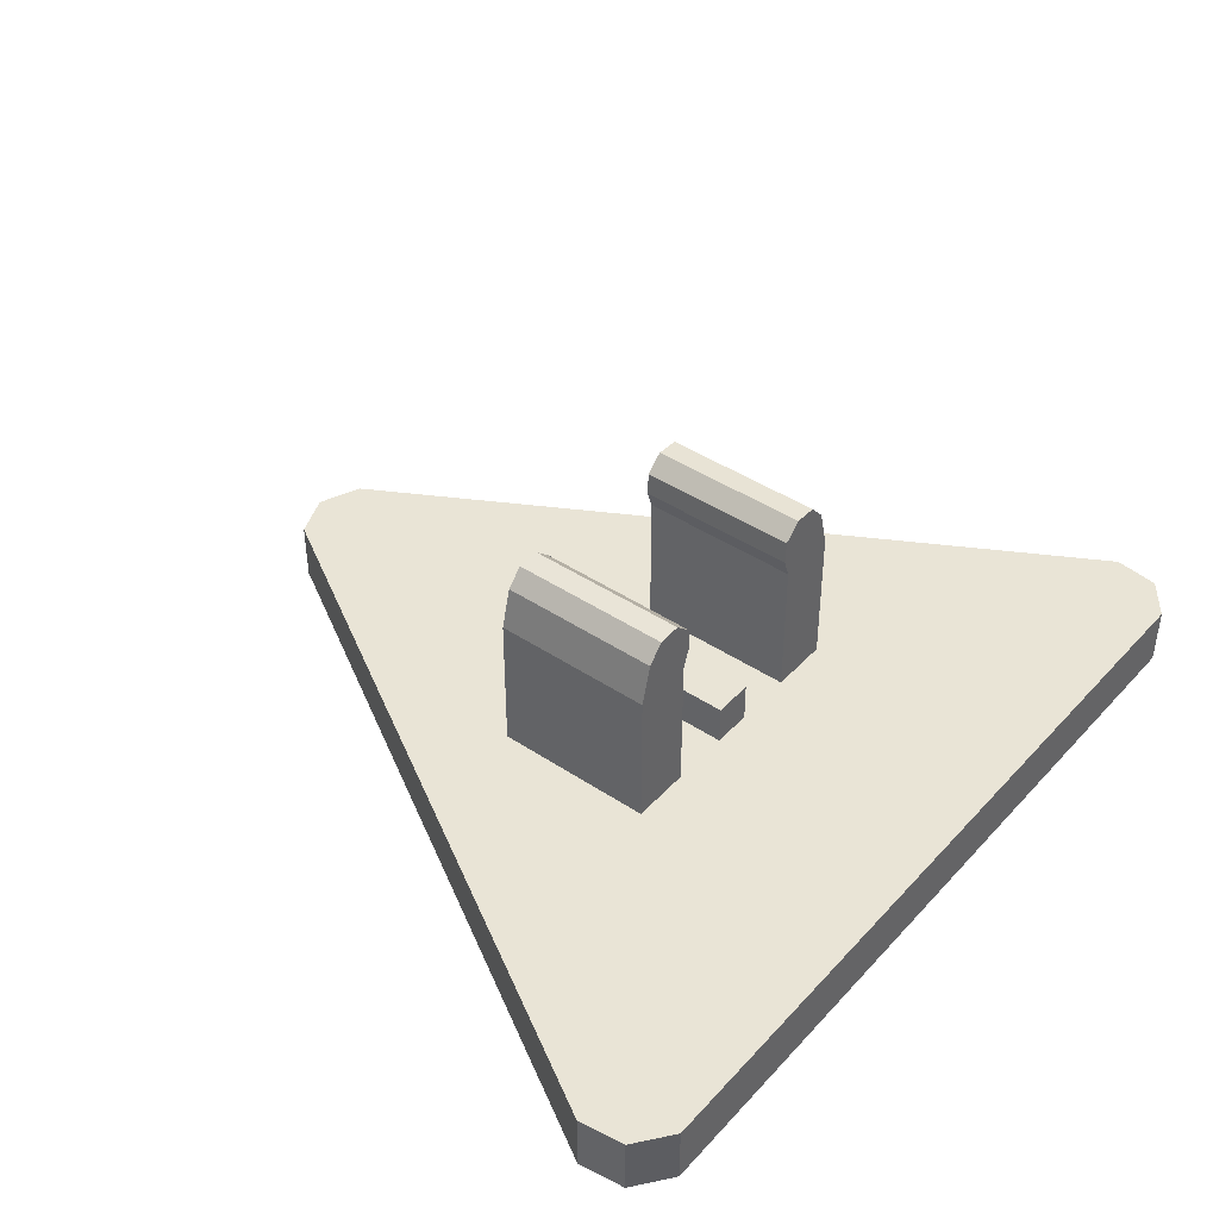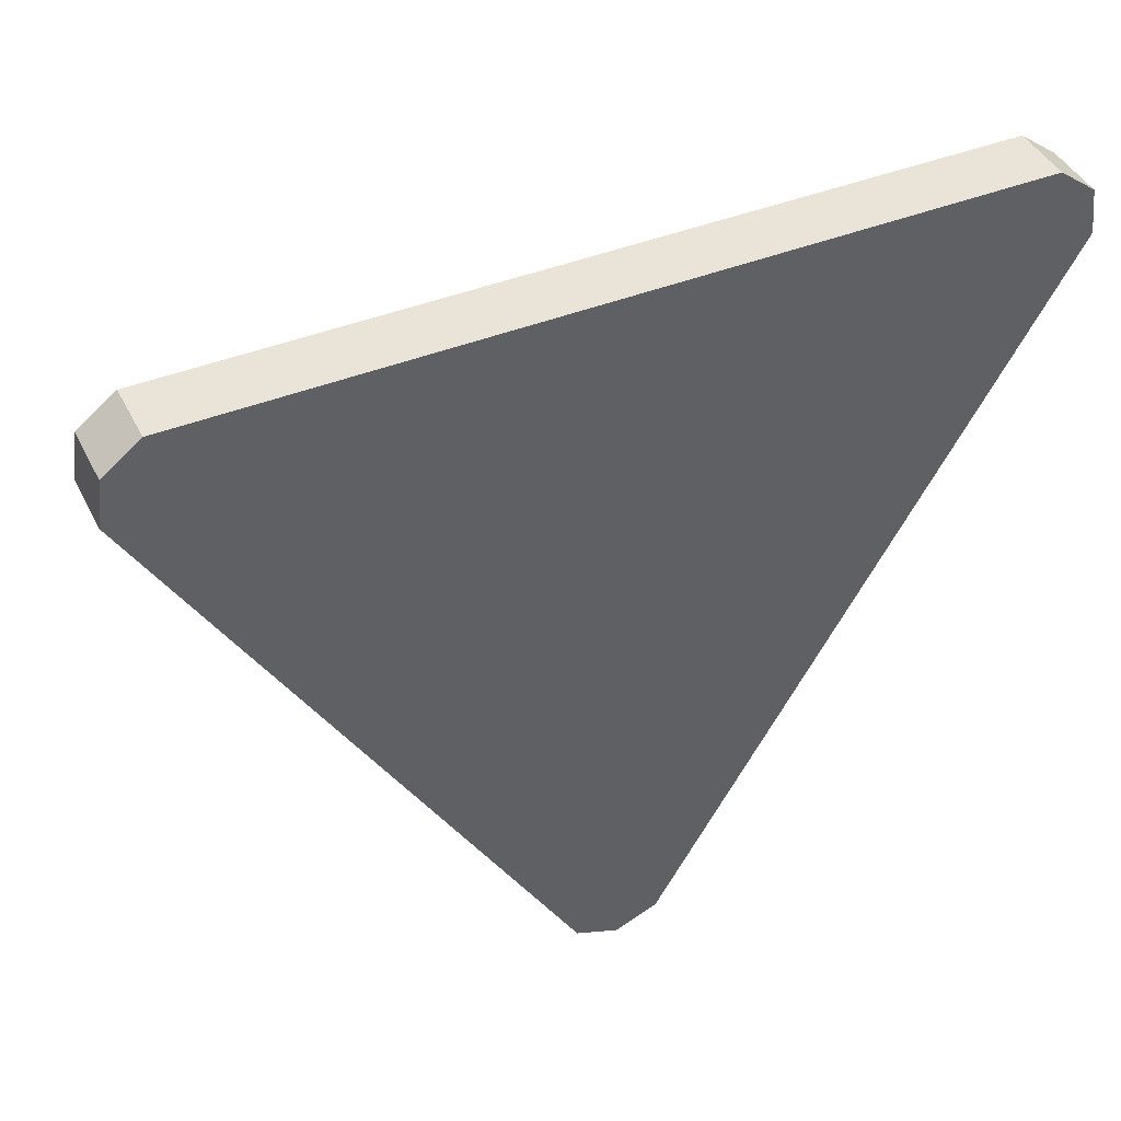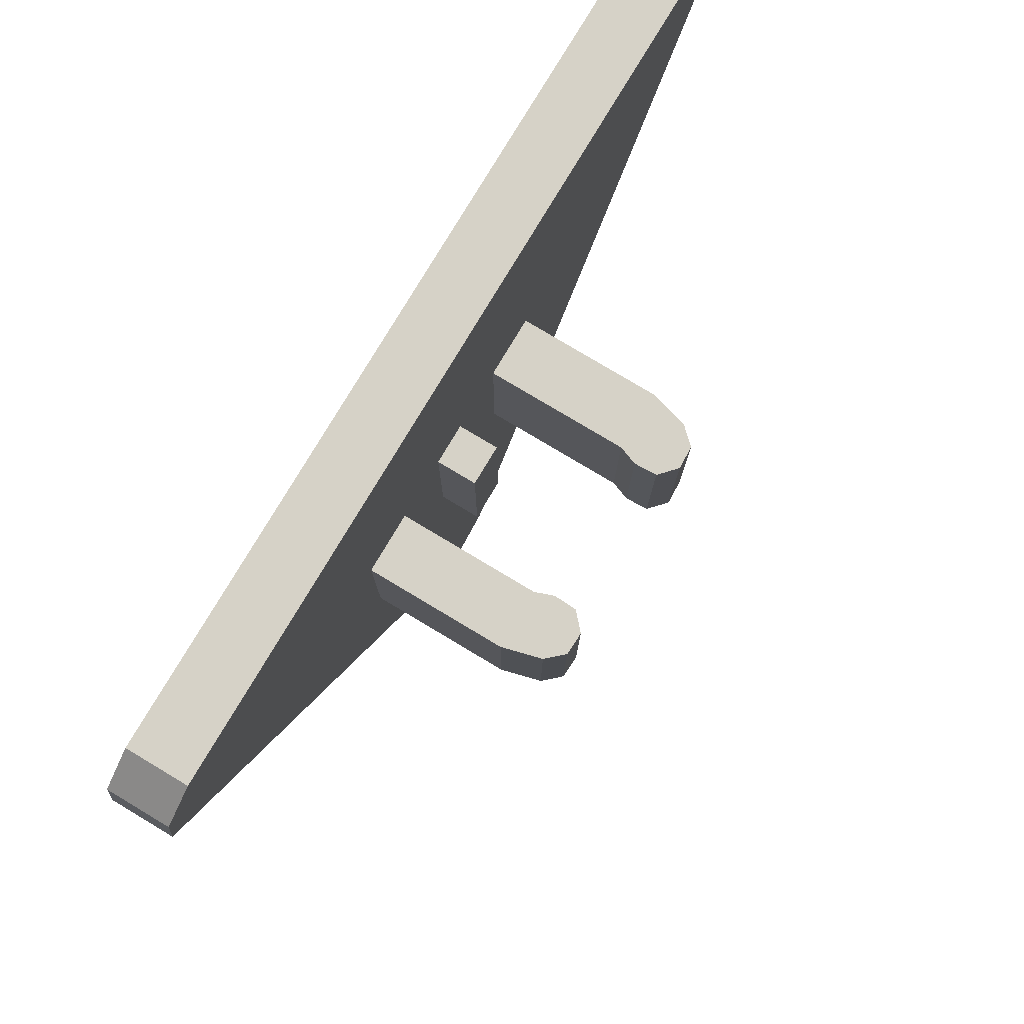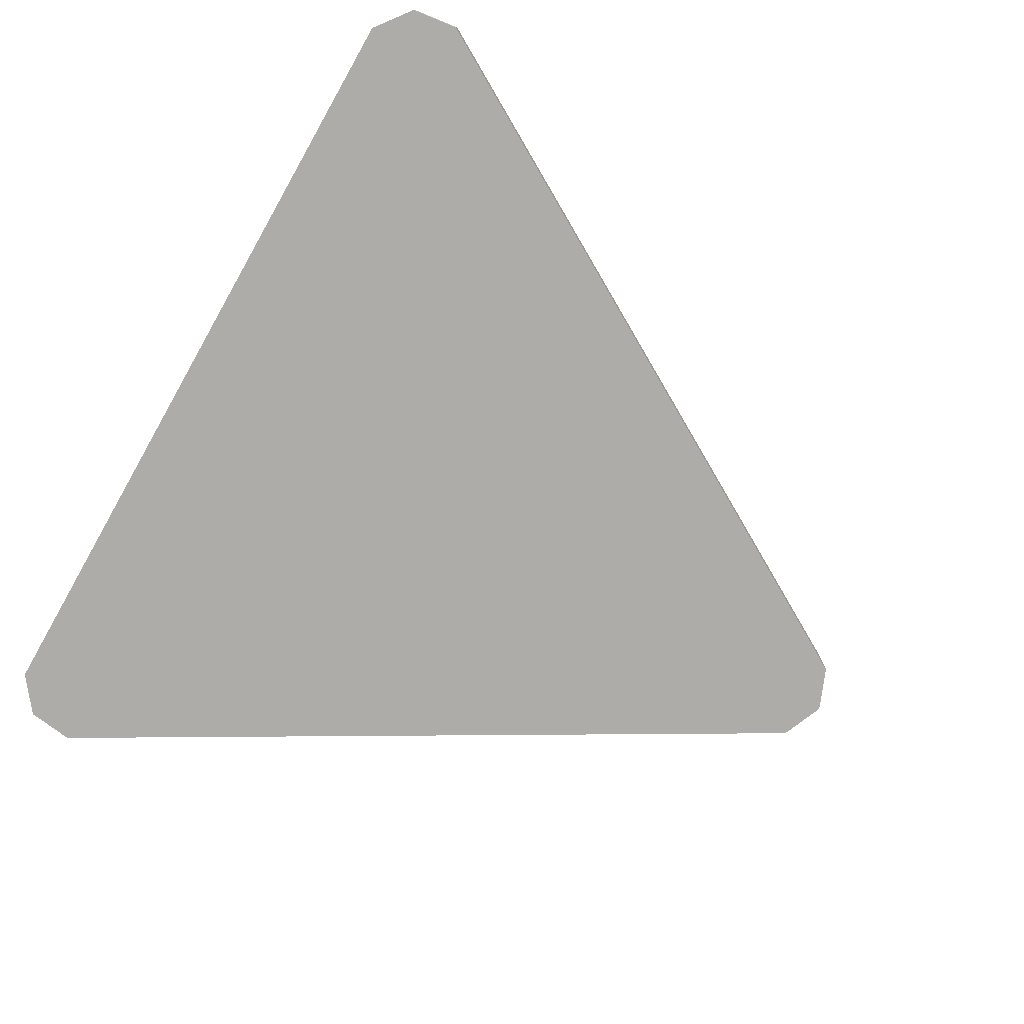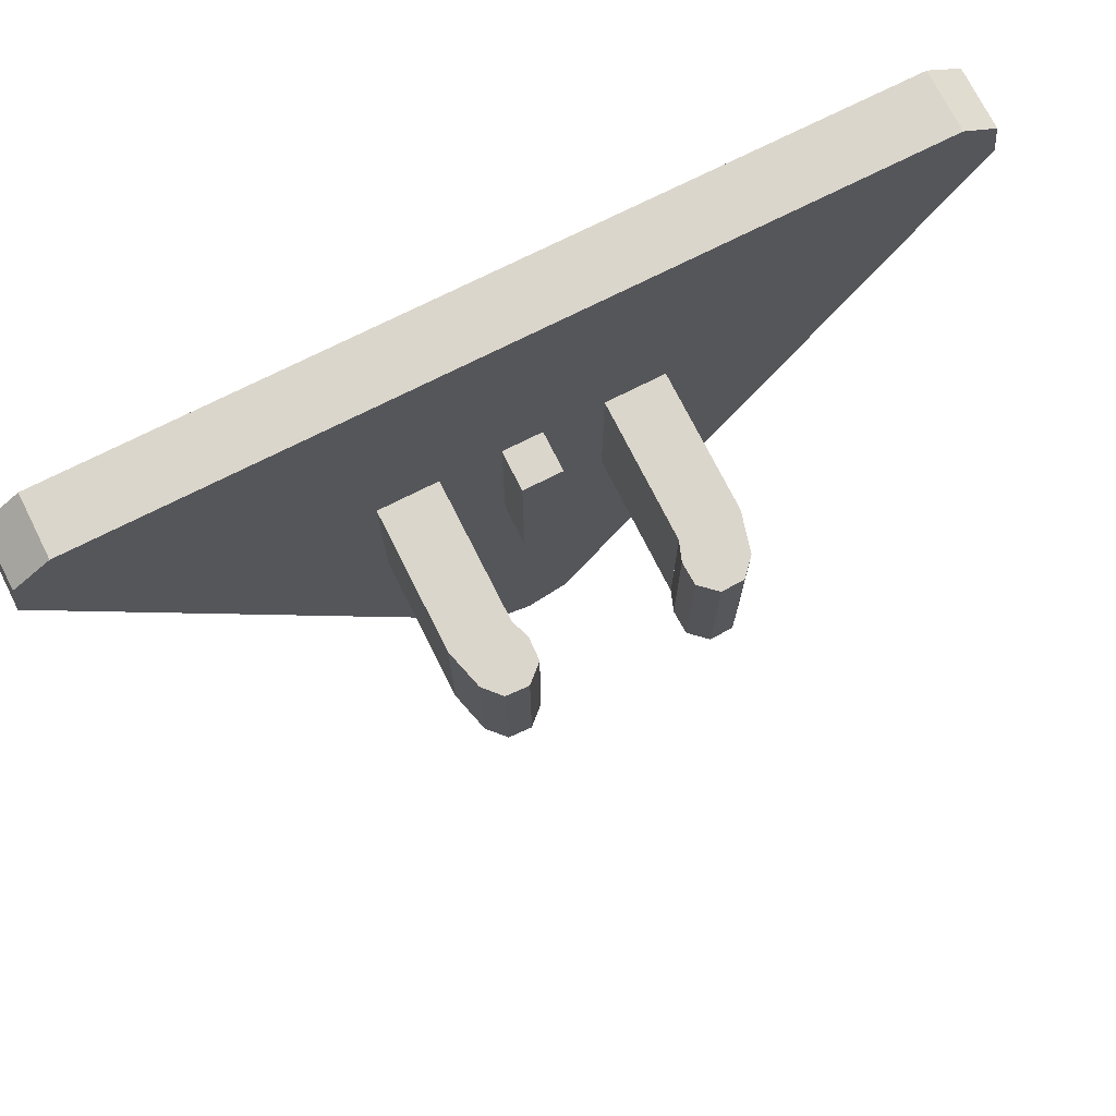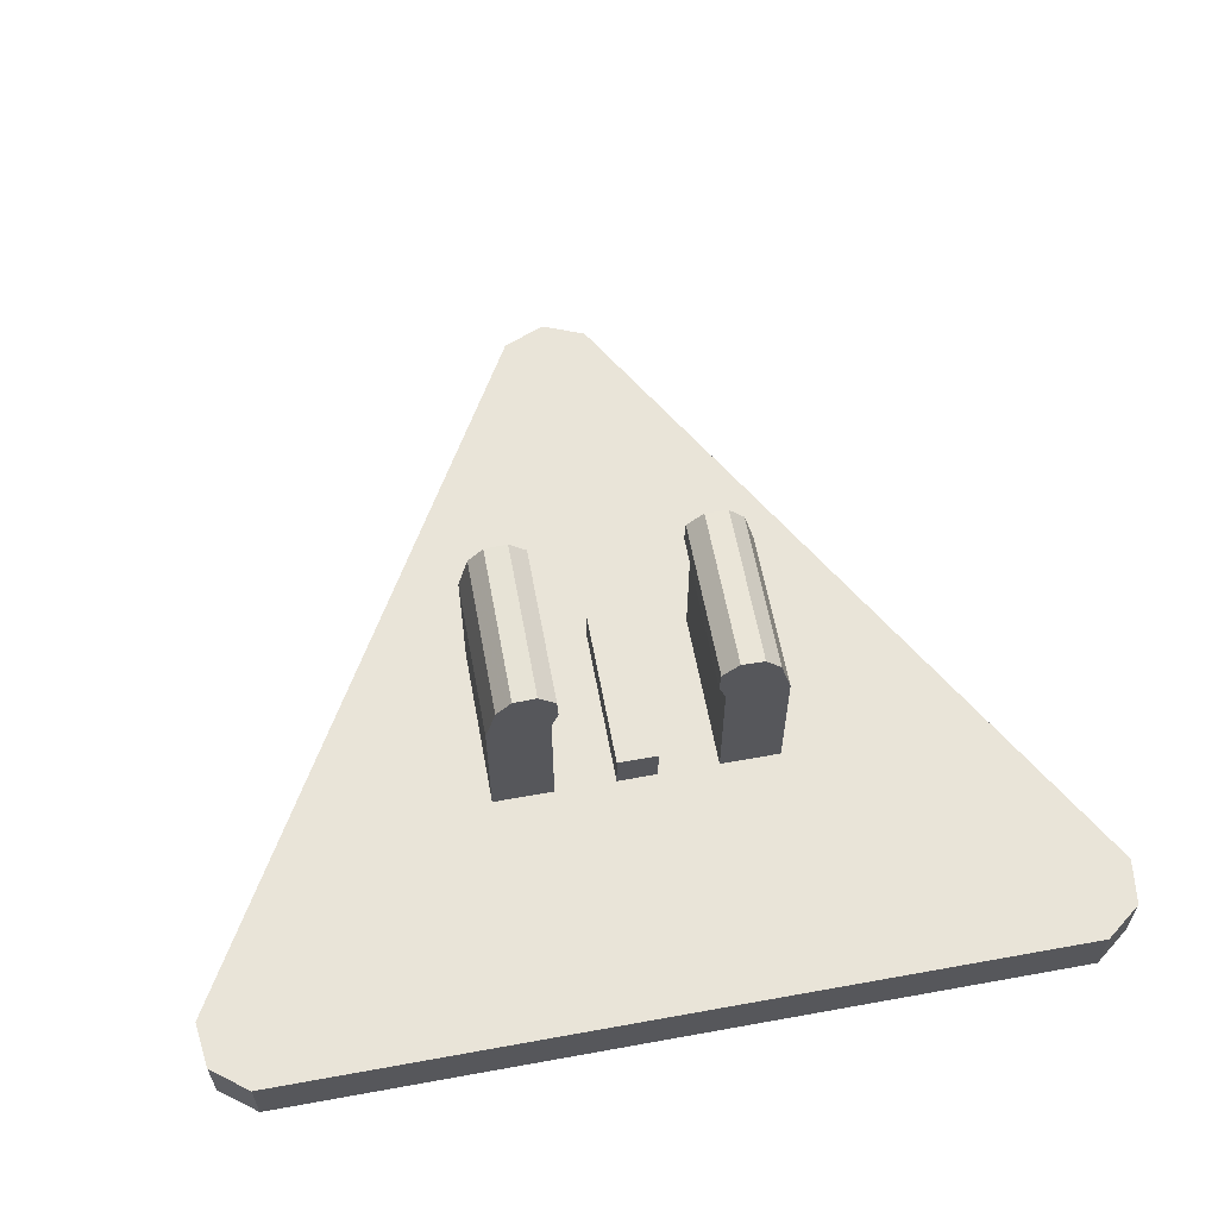
<metadata>
{"format":"obj","ext":"obj","renderer":"f3d","projection":"perspective","resolution":1024,"background":"white","views":[{"elev":42.5,"azim":128.5,"up":"+Z"},{"elev":43.0,"azim":154.8,"up":"+Y"},{"elev":78.6,"azim":-59.1,"up":"+Y"},{"elev":-76.7,"azim":-119.6,"up":"+Z"},{"elev":73.5,"azim":-26.7,"up":"+Y"},{"elev":60.7,"azim":169.5,"up":"+Z"}]}
</metadata>
<code>
v 0 -1.14 -0.3
v -0.1061 -1.096 -0.3
v -0.1061 -1.096 -0.45
v 0 -1.14 -0.45
v 0.1061 -1.096 -0.3
v 0 -1.14 -0.3
v 0 -1.14 -0.45
v 0.1061 -1.096 -0.45
v -0.1061 -1.096 -0.3
v 0 -1.14 -0.3
v 0.1061 -1.096 -0.3
v -1.08 0.7301 -0.3
v -1.095 0.6162 -0.3
v -1.095 0.6162 -0.45
v -1.08 0.7301 -0.45
v -0.9889 0.8 -0.3
v -1.08 0.7301 -0.3
v -1.08 0.7301 -0.45
v -0.9889 0.8 -0.45
v -1.095 0.6162 -0.3
v -1.08 0.7301 -0.3
v -0.9889 0.8 -0.3
v 1.08 0.7301 -0.3
v 0.9889 0.8 -0.3
v 0.9889 0.8 -0.45
v 1.08 0.7301 -0.45
v 1.095 0.6162 -0.3
v 1.08 0.7301 -0.3
v 1.08 0.7301 -0.45
v 1.095 0.6162 -0.45
v 0.9889 0.8 -0.3
v 1.08 0.7301 -0.3
v 1.095 0.6162 -0.3
v -1.095 0.6162 -0.3
v -1.095 0.6162 -0.45
v -0.106 -1.096 -0.45
v -0.106 -1.096 -0.3
v 0.106 -1.096 -0.3
v 0.106 -1.096 -0.45
v 1.095 0.6162 -0.45
v 1.095 0.6162 -0.3
v 0.9889 0.8 -0.3
v 0.9889 0.8 -0.45
v -0.9889 0.8 -0.45
v -0.9889 0.8 -0.3
v -0.1061 -1.096 -0.3
v 0.1061 -1.096 -0.3
v 1.095 0.6162 -0.3
v 0.9889 0.8 -0.3
v -1.095 0.6162 -0.3
v -0.1061 -1.096 -0.3
v 0.9889 0.8 -0.3
v -0.9889 0.8 -0.3
v -0.05 -0.2 -0.2
v 0.05 -0.2 -0.2
v 0.05 0.2 -0.2
v -0.05 0.2 -0.2
v -0.05 -0.2 -0.2
v -0.05 -0.2 -0.3
v 0.05 -0.2 -0.3
v 0.05 -0.2 -0.2
v -0.05 0.2 -0.2
v -0.05 0.2 -0.3
v -0.05 -0.2 -0.3
v -0.05 -0.2 -0.2
v 0.05 0.2 -0.2
v 0.05 0.2 -0.3
v -0.05 0.2 -0.3
v -0.05 0.2 -0.2
v 0.05 -0.2 -0.2
v 0.05 -0.2 -0.3
v 0.05 0.2 -0.3
v 0.05 0.2 -0.2
v -0.2 -0.2 -0.3
v -0.2 -0.2 0.05
v -0.35 -0.2 0.05
v -0.35 -0.2 -0.3
v 0.35 -0.2 0.05
v 0.2 -0.2 0.05
v 0.2 -0.2 -0.3
v 0.35 -0.2 -0.3
v -0.35 0.2 0.05
v -0.2 0.2 0.05
v -0.2 0.2 -0.3
v -0.35 0.2 -0.3
v 0.2 0.2 -0.3
v 0.2 0.2 0.05
v 0.35 0.2 0.05
v 0.35 0.2 -0.3
v -0.35 -0.2 0.05
v -0.2001 -0.2 0.05
v -0.183 -0.2 0.097
v -0.324 -0.2 0.1483
v 0.183 -0.2 0.097
v 0.2001 -0.2 0.05
v 0.35 -0.2 0.05
v 0.324 -0.2 0.1483
v -0.183 0.2 0.097
v -0.2001 0.2 0.05
v -0.35 0.2 0.05
v -0.324 0.2 0.1483
v 0.35 0.2 0.05
v 0.2001 0.2 0.05
v 0.183 0.2 0.097
v 0.324 0.2 0.1483
v -0.2 0.2 0.05
v -0.2 -0.2 0.05
v -0.2 -0.2 -0.3
v -0.2 0.2 -0.3
v 0.2 -0.2 -0.3
v 0.2 -0.2 0.05
v 0.2 0.2 0.05
v 0.2 0.2 -0.3
v -0.35 -0.2 -0.3
v -0.35 -0.2 0.05
v -0.35 0.2 0.05
v -0.35 0.2 -0.3
v 0.35 0.2 0.05
v 0.35 -0.2 0.05
v 0.35 -0.2 -0.3
v 0.35 0.2 -0.3
v -0.324 0.2 0.1483
v -0.35 0.2 0.05
v -0.35 -0.2 0.05
v -0.324 -0.2 0.1483
v 0.35 -0.2 0.05
v 0.35 0.2 0.05
v 0.324 0.2 0.1483
v 0.324 -0.2 0.1483
v -0.2001 -0.2 0.05
v -0.2001 0.2 0.05
v -0.183 0.2 0.097
v -0.183 -0.2 0.097
v 0.183 0.2 0.097
v 0.2001 0.2 0.05
v 0.2001 -0.2 0.05
v 0.183 -0.2 0.097
v -0.2852 -0.2 0.1906
v -0.324 -0.2 0.1483
v -0.324 0.2 0.1483
v -0.2852 0.2 0.1906
v -0.2278 -0.2 0.1931
v -0.2852 -0.2 0.1906
v -0.2852 0.2 0.1906
v -0.2278 0.2 0.1931
v -0.1855 -0.2 0.1544
v -0.2278 -0.2 0.1931
v -0.2278 0.2 0.1931
v -0.1855 0.2 0.1544
v -0.183 -0.2 0.097
v -0.1855 -0.2 0.1544
v -0.1855 0.2 0.1544
v -0.183 0.2 0.097
v 0.2852 -0.2 0.1906
v 0.324 -0.2 0.1483
v 0.324 0.2 0.1483
v 0.2852 0.2 0.1906
v 0.2278 -0.2 0.1931
v 0.2852 -0.2 0.1906
v 0.2852 0.2 0.1906
v 0.2278 0.2 0.1931
v 0.1855 -0.2 0.1544
v 0.2278 -0.2 0.1931
v 0.2278 0.2 0.1931
v 0.1855 0.2 0.1544
v 0.183 -0.2 0.097
v 0.1855 -0.2 0.1544
v 0.1855 0.2 0.1544
v 0.183 0.2 0.097
v -0.2535 -0.2 0.1226
v -0.324 -0.2 0.1483
v -0.2852 -0.2 0.1906
v -0.2535 -0.2 0.1226
v -0.2852 -0.2 0.1906
v -0.2278 -0.2 0.1931
v -0.2535 -0.2 0.1226
v -0.2278 -0.2 0.1931
v -0.1855 -0.2 0.1544
v -0.2535 -0.2 0.1226
v -0.1855 -0.2 0.1544
v -0.183 -0.2 0.097
v 0.2535 0.2 0.1226
v 0.324 0.2 0.1483
v 0.2852 0.2 0.1906
v 0.2535 0.2 0.1226
v 0.2852 0.2 0.1906
v 0.2278 0.2 0.1931
v 0.2535 0.2 0.1226
v 0.2278 0.2 0.1931
v 0.1855 0.2 0.1544
v 0.2535 0.2 0.1226
v 0.1855 0.2 0.1544
v 0.183 0.2 0.097
v 0.2535 -0.2 0.1226
v 0.324 -0.2 0.1483
v 0.2852 -0.2 0.1906
v 0.2535 -0.2 0.1226
v 0.2852 -0.2 0.1906
v 0.2278 -0.2 0.1931
v 0.2535 -0.2 0.1226
v 0.2278 -0.2 0.1931
v 0.1855 -0.2 0.1544
v 0.2535 -0.2 0.1226
v 0.1855 -0.2 0.1544
v 0.183 -0.2 0.097
v -0.2535 0.2 0.1226
v -0.324 0.2 0.1483
v -0.2852 0.2 0.1906
v -0.2535 0.2 0.1226
v -0.2852 0.2 0.1906
v -0.2278 0.2 0.1931
v -0.2535 0.2 0.1226
v -0.2278 0.2 0.1931
v -0.1855 0.2 0.1544
v -0.2535 0.2 0.1226
v -0.1855 0.2 0.1544
v -0.183 0.2 0.097
v -0.1061 -1.096 -0.45
v 0 -1.14 -0.45
v 0.1061 -1.096 -0.45
v -1.095 0.6162 -0.45
v -1.08 0.7301 -0.45
v -0.9889 0.8 -0.45
v 0.9889 0.8 -0.45
v 1.08 0.7301 -0.45
v 1.095 0.6162 -0.45
v 1.095 0.6162 -0.45
v 0.1061 -1.096 -0.45
v -0.1061 -1.096 -0.45
v -1.095 0.6162 -0.45
v -1.095 0.6162 -0.45
v -0.9889 0.8 -0.45
v 0.9889 0.8 -0.45
v 1.095 0.6162 -0.45
g mesh6298902
f 1 2 3
f 3 4 1
f 5 6 7
f 7 8 5
g mesh6298906
f 9 10 11
g mesh6298910
f 12 14 13
f 14 12 15
f 16 18 17
f 18 16 19
g mesh6298914
f 20 22 21
g mesh6298918
f 23 25 24
f 25 23 26
f 27 29 28
f 29 27 30
g mesh6298922
f 31 33 32
g mesh6298924
f 34 35 36
f 36 37 34
g mesh6298926
f 38 39 40
f 40 41 38
g mesh6298928
f 42 43 44
f 44 45 42
f 46 47 48
f 48 49 46
f 50 51 52
f 52 53 50
g mesh6298932
f 54 55 56
f 56 57 54
f 58 59 60
f 60 61 58
f 62 63 64
f 64 65 62
f 66 67 68
f 68 69 66
f 70 71 72
f 72 73 70
f 74 75 76
f 76 77 74
f 78 79 80
f 80 81 78
f 82 83 84
f 84 85 82
f 86 87 88
f 88 89 86
f 90 91 92
f 92 93 90
f 94 95 96
f 96 97 94
f 98 99 100
f 100 101 98
f 102 103 104
f 104 105 102
f 106 107 108
f 108 109 106
f 110 111 112
f 112 113 110
f 114 115 116
f 116 117 114
f 118 119 120
f 120 121 118
f 122 123 124
f 124 125 122
f 126 127 128
f 128 129 126
f 130 131 132
f 132 133 130
f 134 135 136
f 136 137 134
g mesh6298934
f 138 140 139
f 140 138 141
f 142 144 143
f 144 142 145
f 146 148 147
f 148 146 149
f 150 152 151
f 152 150 153
g mesh6298936
f 154 155 156
f 156 157 154
f 158 159 160
f 160 161 158
f 162 163 164
f 164 165 162
f 166 167 168
f 168 169 166
g mesh6298938
f 170 172 171
f 173 175 174
f 176 178 177
f 179 181 180
g mesh6298940
f 182 184 183
f 185 187 186
f 188 190 189
f 191 193 192
g mesh6298943
f 194 195 196
f 197 198 199
f 200 201 202
f 203 204 205
g mesh6298945
f 206 207 208
f 209 210 211
f 212 213 214
f 215 216 217
g mesh6298954
f 218 220 219
g mesh6298956
f 221 222 223
g mesh6298958
f 224 225 226
f 227 228 229
f 229 230 227
f 231 232 233
f 233 234 231

</code>
